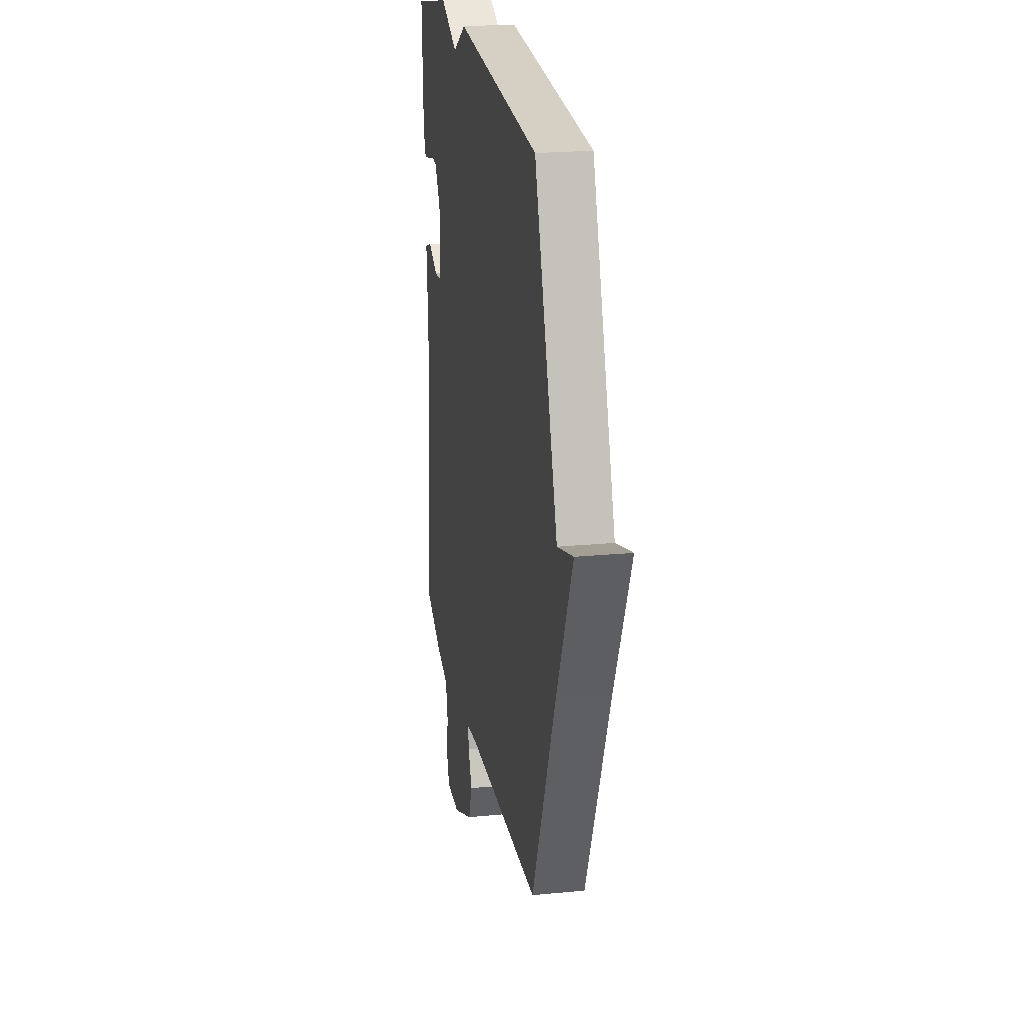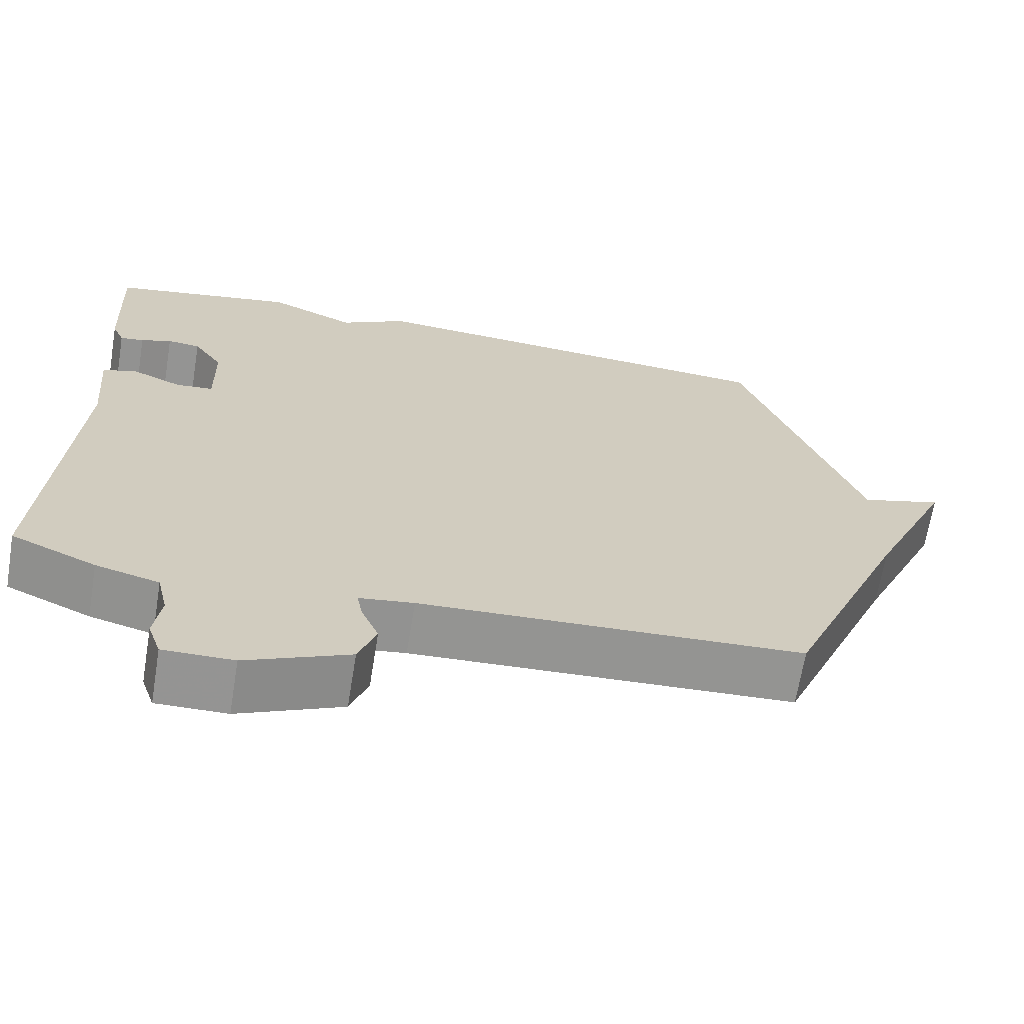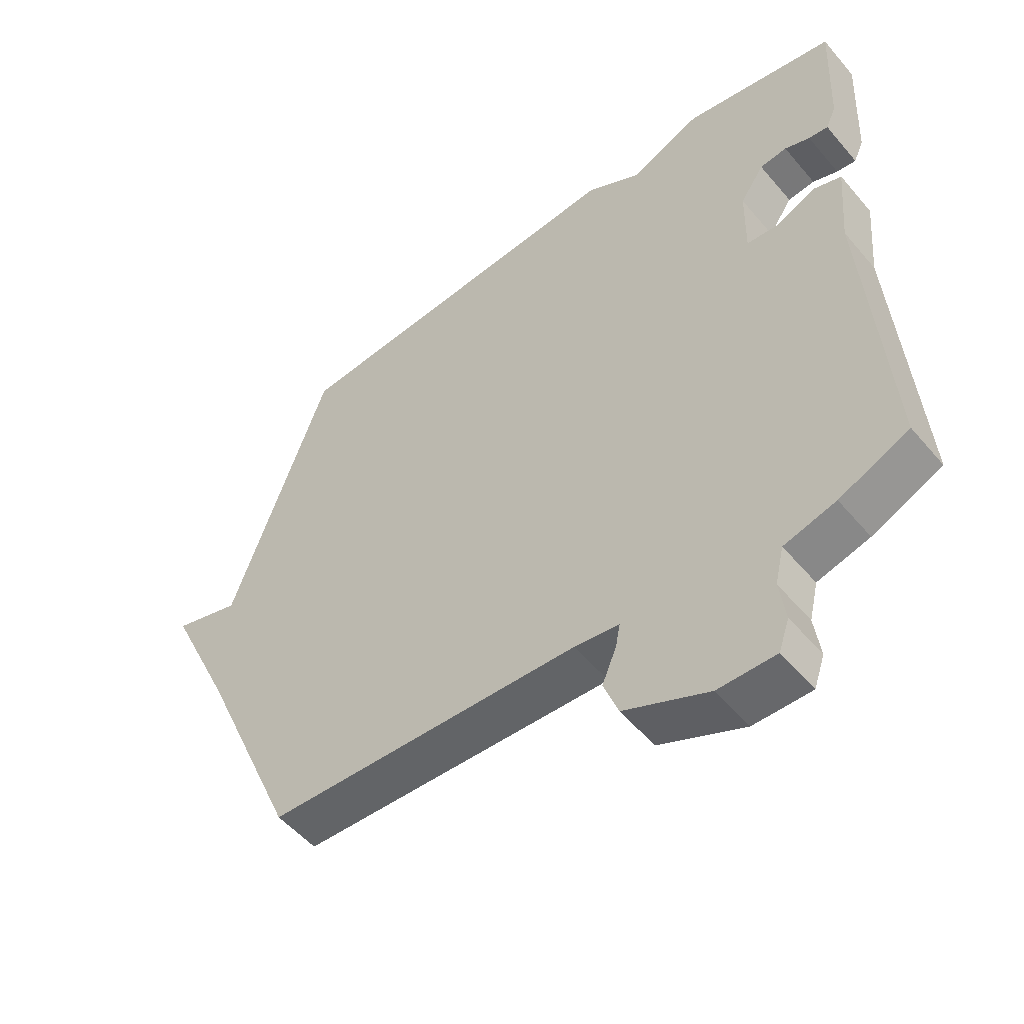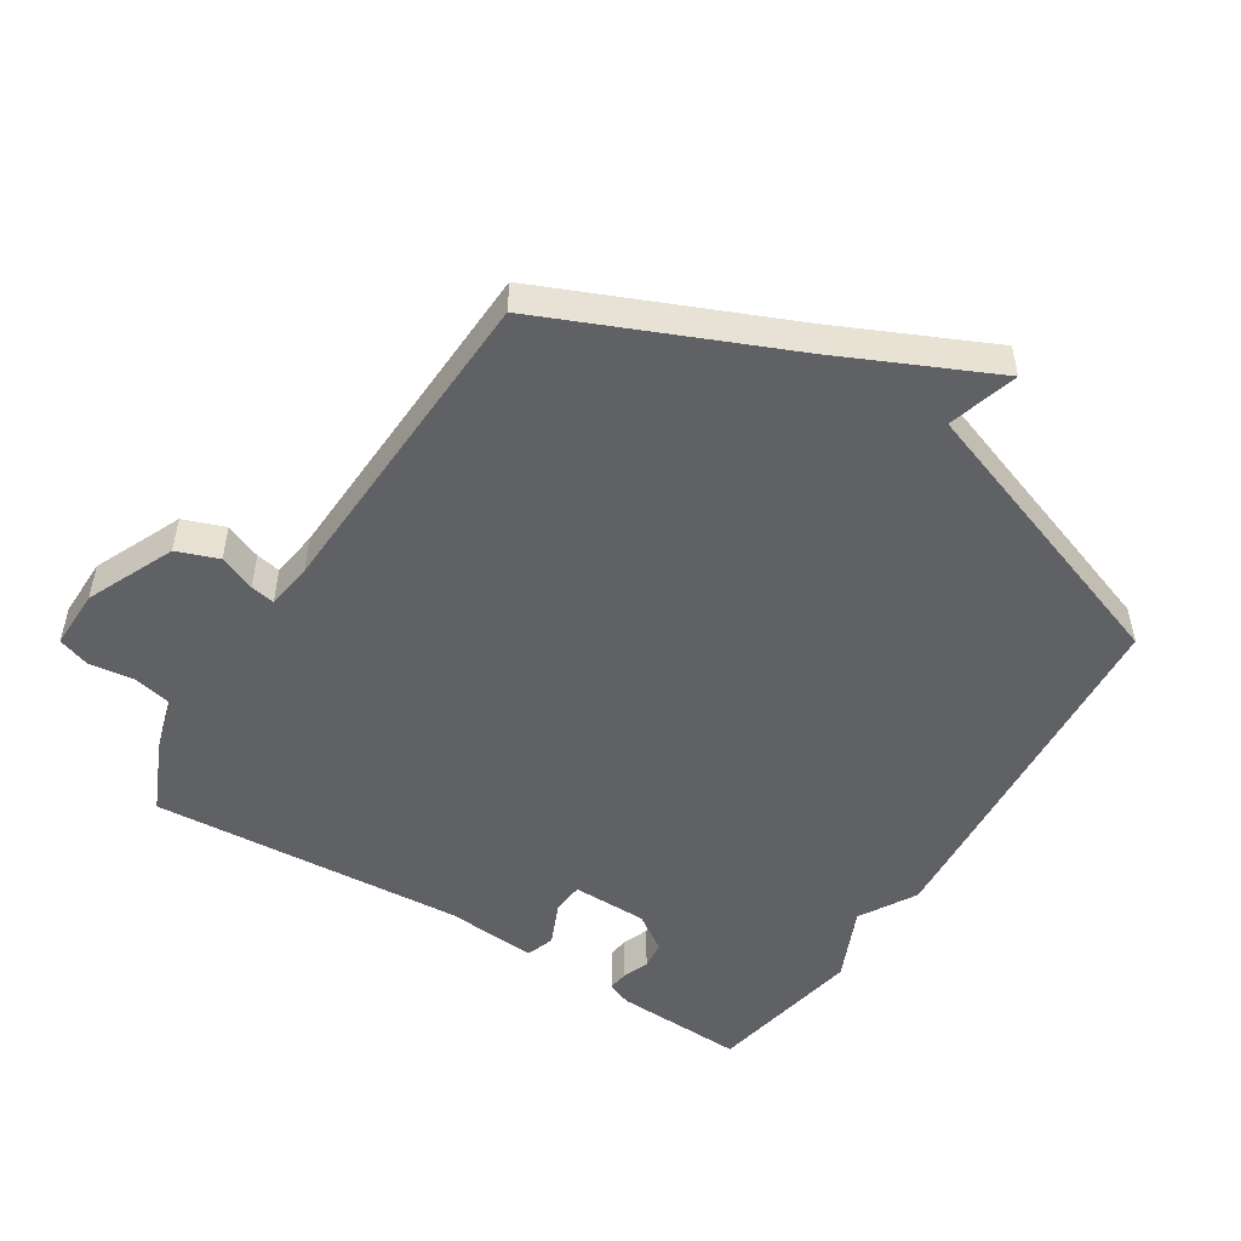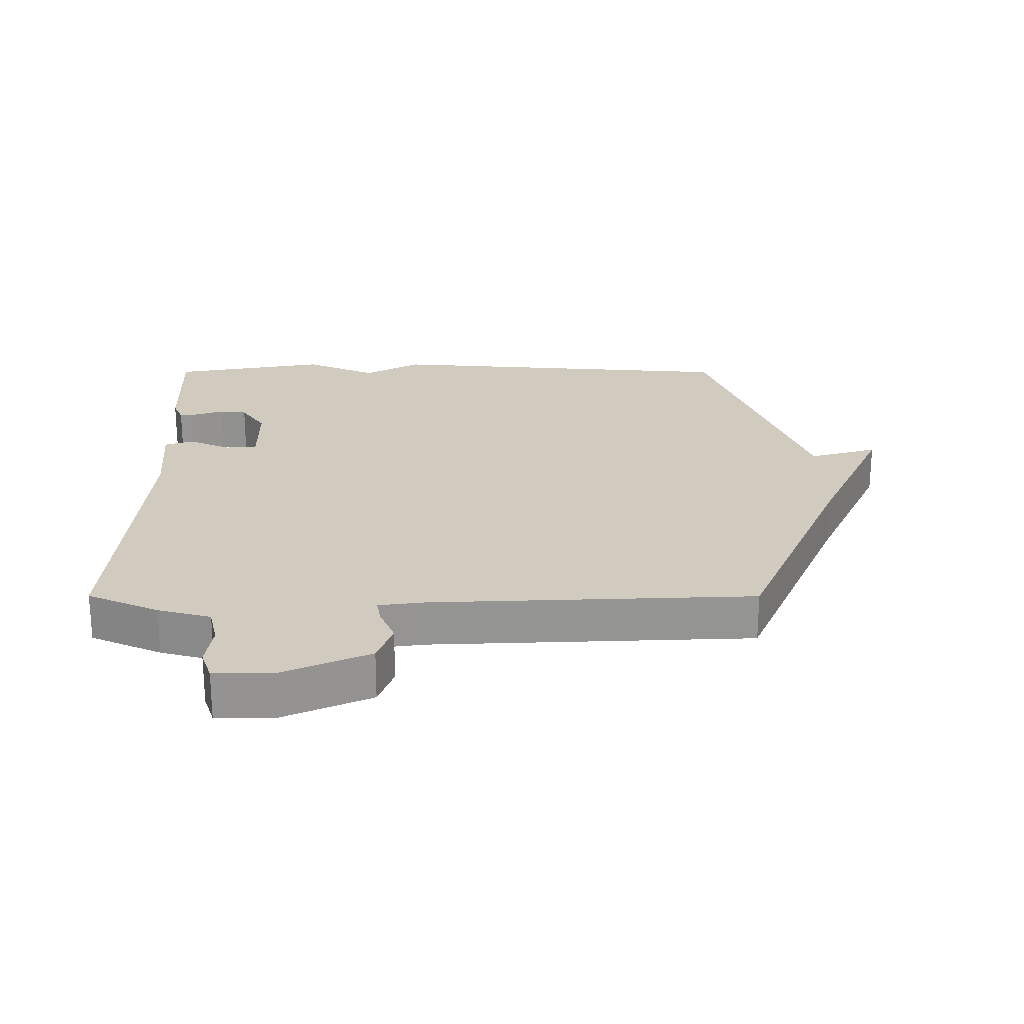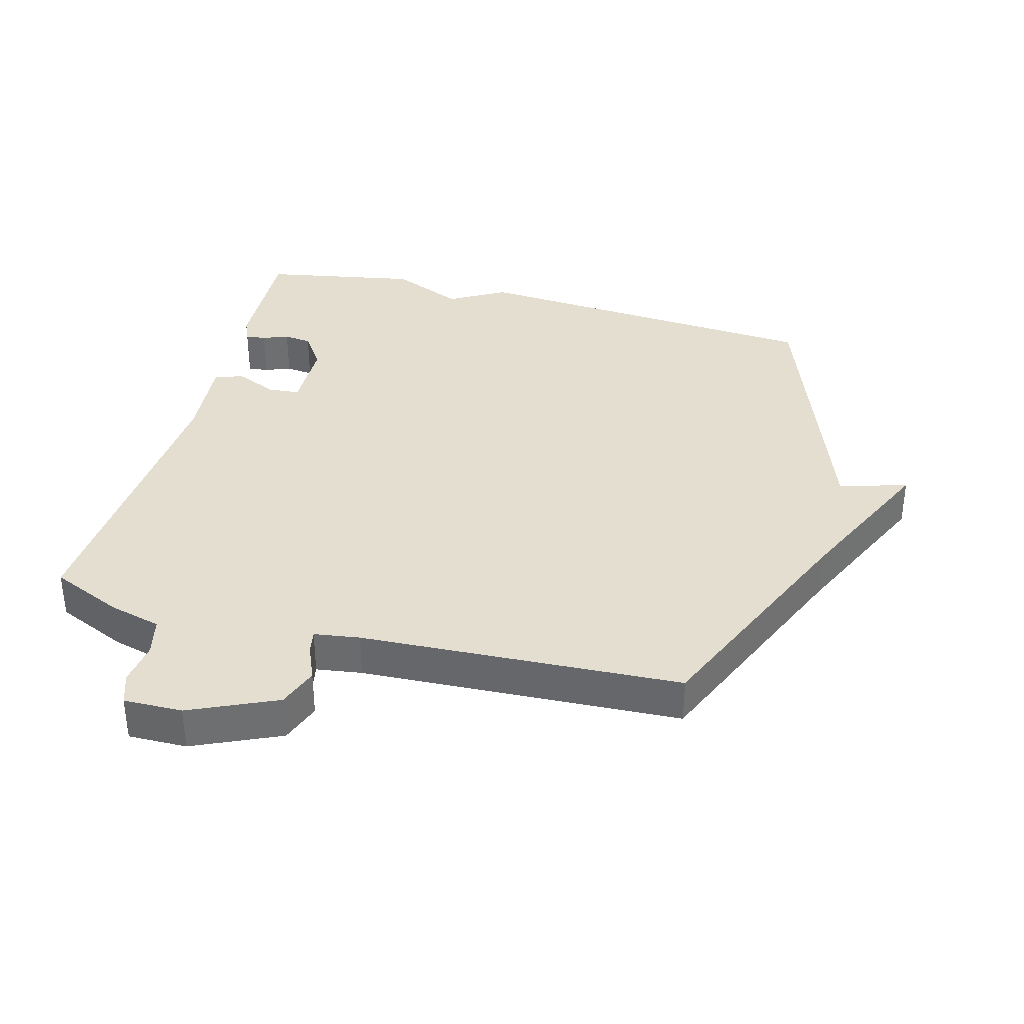
<metadata>
{"format":"obj","ext":"obj","renderer":"f3d","projection":"perspective","resolution":1024,"background":"white","views":[{"elev":21.8,"azim":-99.6,"up":"+Z"},{"elev":-67.1,"azim":170.7,"up":"+Z"},{"elev":-52.9,"azim":39.1,"up":"+Z"},{"elev":-50.3,"azim":-122.2,"up":"+Y"},{"elev":23.3,"azim":-179.9,"up":"+Y"},{"elev":35.9,"azim":-165.2,"up":"+Y"}]}
</metadata>
<code>
v -0.5 0.07 0.5
v 0.059 0.07 0.544
v 0.146 0.07 0.494
v 0.259 0.07 0.544
v 0.5 0.07 0.5
v 0.491 0.07 0.3
v 0.475 0.07 0.263
v 0.444 0.07 0.267
v 0.404 0.07 0.282
v 0.361 0.07 0.277
v 0.323 0.07 0.221
v 0.321 0.07 0.106
v 0.37 0.07 0.102
v 0.436 0.07 0.131
v 0.48 0.07 0.116
v 0.468 0.07 -0.022
v 0.5 0.07 -0.5
v 0.39 0.07 -0.549
v 0.308 0.07 -0.571
v 0.294 0.07 -0.631
v 0.303 0.07 -0.699
v 0.286 0.07 -0.748
v 0.195 0.07 -0.747
v 0.061 0.07 -0.687
v 0.038 0.07 -0.624
v 0.061 0.07 -0.569
v 0.068 0.07 -0.532
v -0.003 0.07 -0.522
v -0.5 0.07 -0.5
v -0.655 0.07 -0.137
v -0.761 0.07 0.094
v -0.655 0.07 0.063
v -0.5 0 0.5
v 0.059 0 0.544
v 0.146 0 0.494
v 0.259 0 0.544
v 0.5 0 0.5
v 0.491 0 0.3
v 0.475 0 0.263
v 0.444 0 0.267
v 0.404 0 0.282
v 0.361 0 0.277
v 0.323 0 0.221
v 0.321 0 0.106
v 0.37 0 0.102
v 0.436 0 0.131
v 0.48 0 0.116
v 0.468 0 -0.022
v 0.5 0 -0.5
v 0.39 0 -0.549
v 0.308 0 -0.571
v 0.294 0 -0.631
v 0.303 0 -0.699
v 0.286 0 -0.748
v 0.195 0 -0.747
v 0.061 0 -0.687
v 0.038 0 -0.624
v 0.061 0 -0.569
v 0.068 0 -0.532
v -0.003 0 -0.522
v -0.5 0 -0.5
v -0.655 0 -0.137
v -0.761 0 0.094
v -0.655 0 0.063
f 30 31 32
f 1 2 3
f 32 1 3
f 30 32 3
f 29 30 3
f 28 29 3
f 27 28 3 4
f 24 25 26
f 23 24 26
f 22 23 26
f 21 22 26
f 20 21 26
f 19 20 26 27
f 18 19 27
f 17 18 27
f 16 17 27
f 15 16 27
f 14 15 27
f 13 14 27
f 12 13 27
f 11 12 27 4
f 7 8 9
f 6 7 9
f 5 6 9
f 4 5 9
f 4 9 10
f 4 10 11
f 64 63 62
f 35 34 33
f 35 33 64
f 35 64 62
f 35 62 61
f 35 61 60
f 36 35 60 59
f 58 57 56
f 58 56 55
f 58 55 54
f 58 54 53
f 58 53 52
f 59 58 52 51
f 59 51 50
f 59 50 49
f 59 49 48
f 59 48 47
f 59 47 46
f 59 46 45
f 59 45 44
f 36 59 44 43
f 41 40 39
f 41 39 38
f 41 38 37
f 41 37 36
f 42 41 36
f 43 42 36
f 1 33 34 2
f 2 34 35 3
f 3 35 36 4
f 4 36 37 5
f 5 37 38 6
f 6 38 39 7
f 7 39 40 8
f 8 40 41 9
f 9 41 42 10
f 10 42 43 11
f 11 43 44 12
f 12 44 45 13
f 13 45 46 14
f 14 46 47 15
f 15 47 48 16
f 16 48 49 17
f 17 49 50 18
f 18 50 51 19
f 19 51 52 20
f 20 52 53 21
f 21 53 54 22
f 22 54 55 23
f 23 55 56 24
f 24 56 57 25
f 25 57 58 26
f 26 58 59 27
f 27 59 60 28
f 28 60 61 29
f 29 61 62 30
f 30 62 63 31
f 31 63 64 32
f 32 64 33 1

</code>
